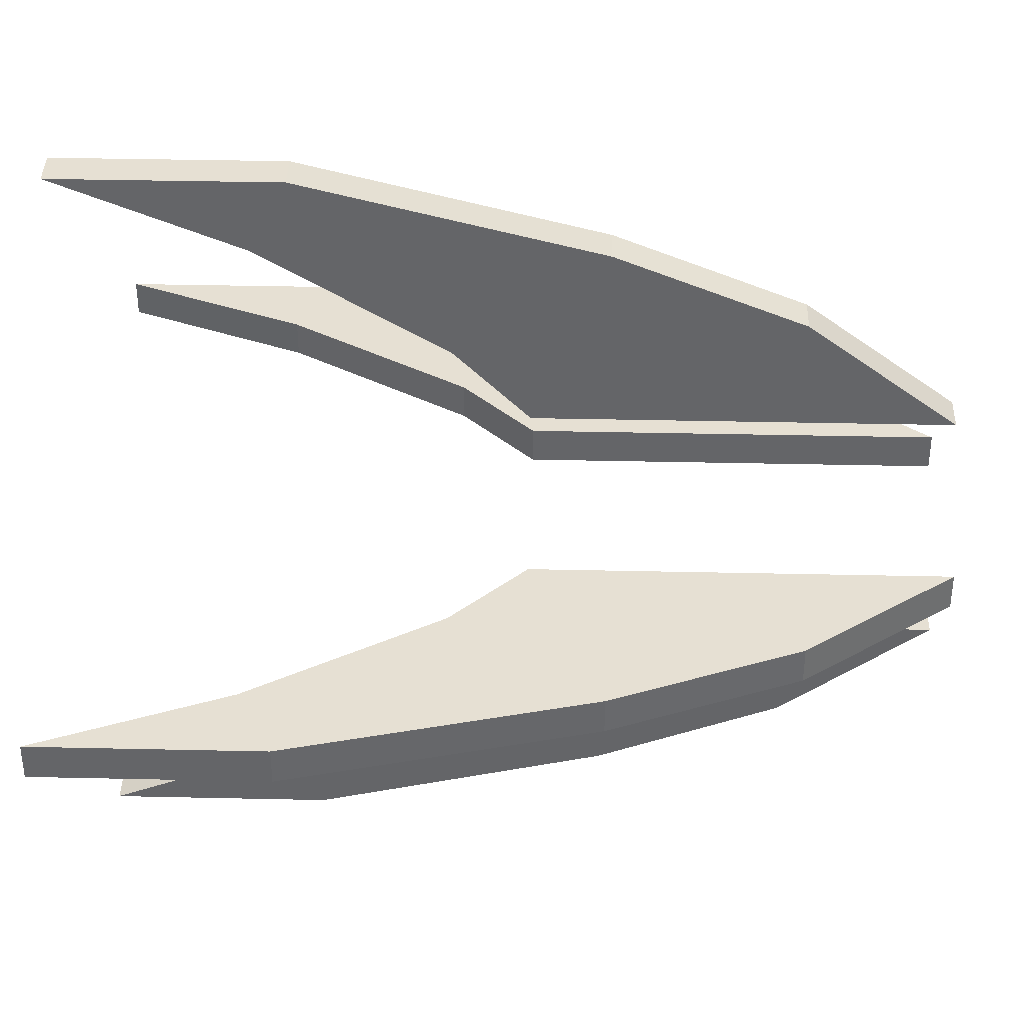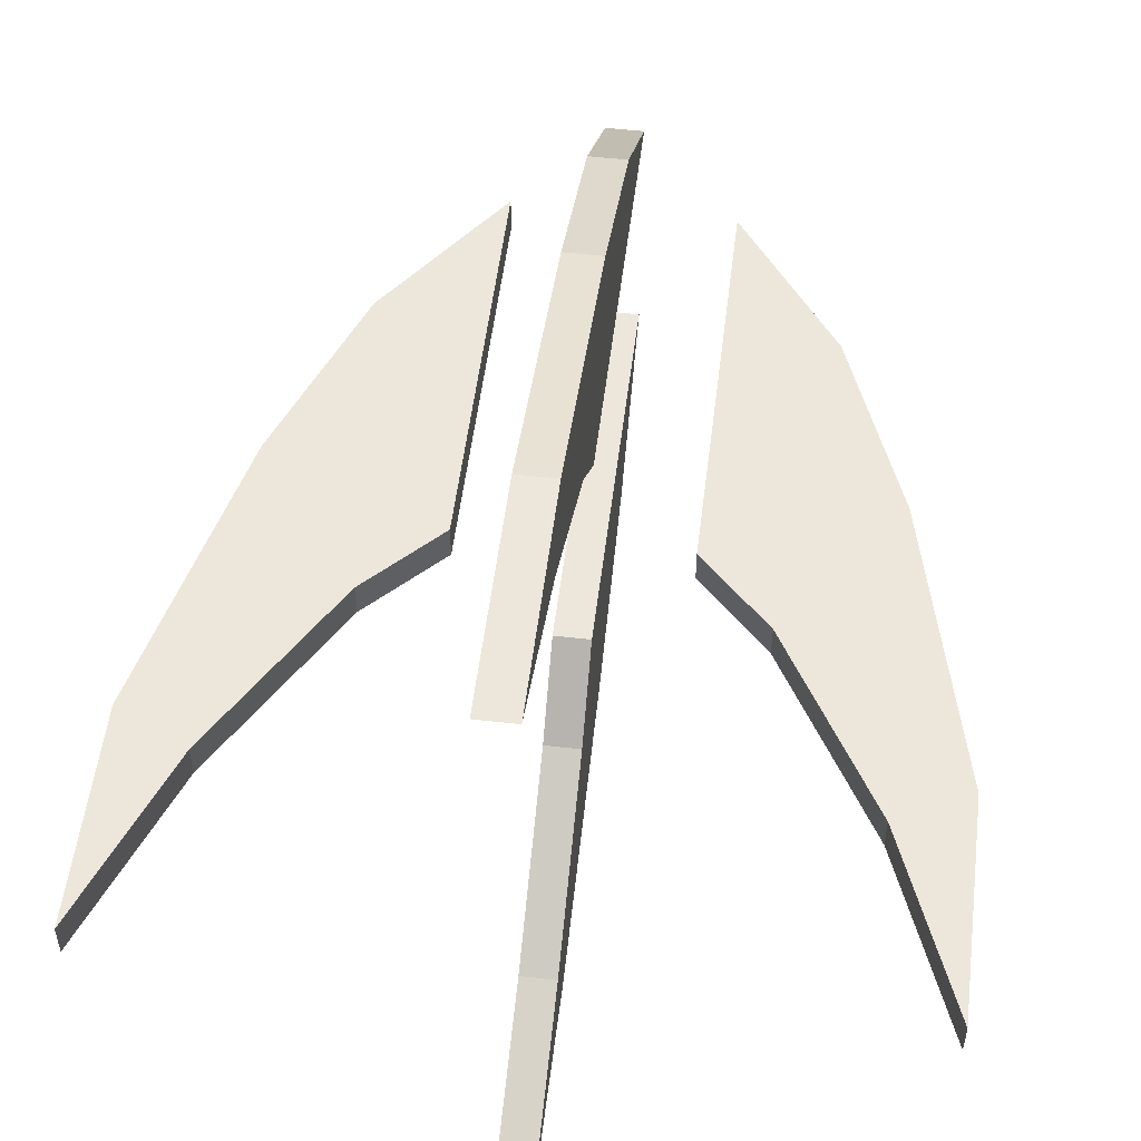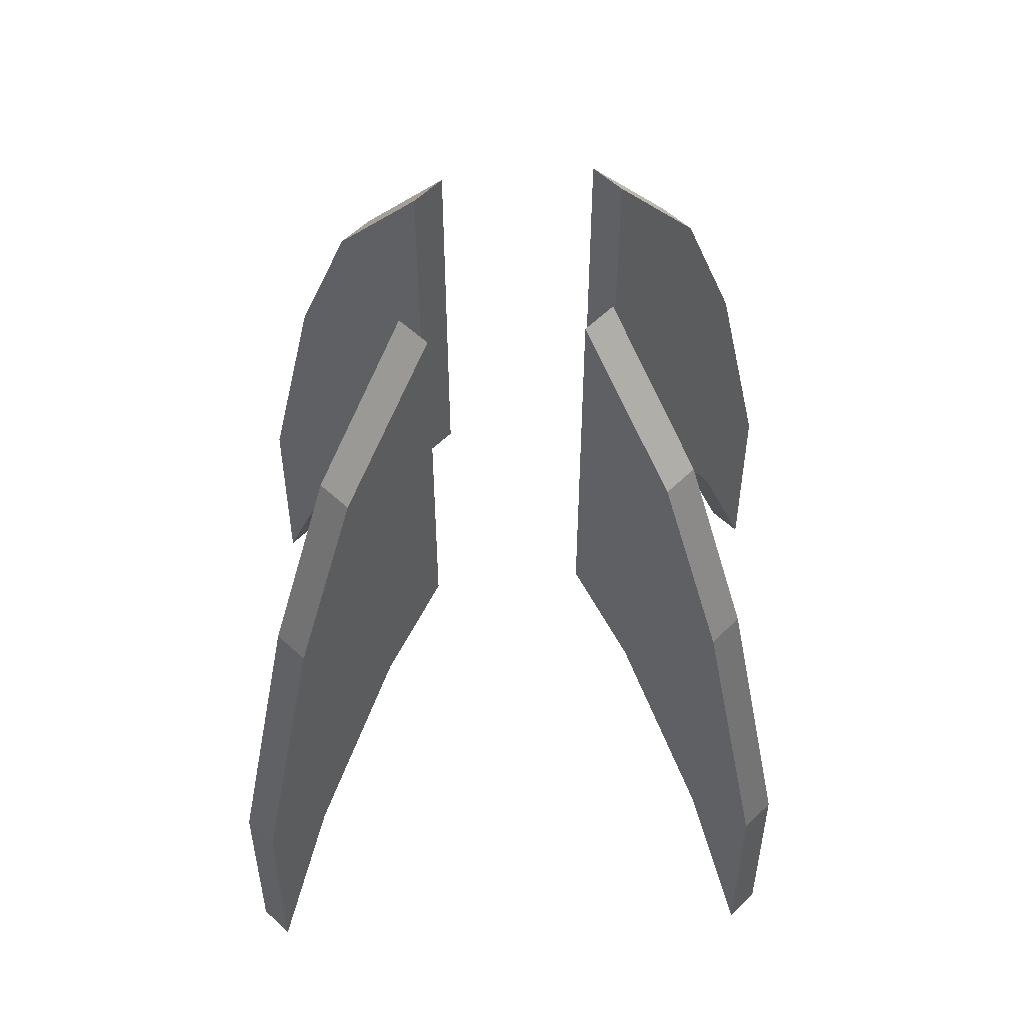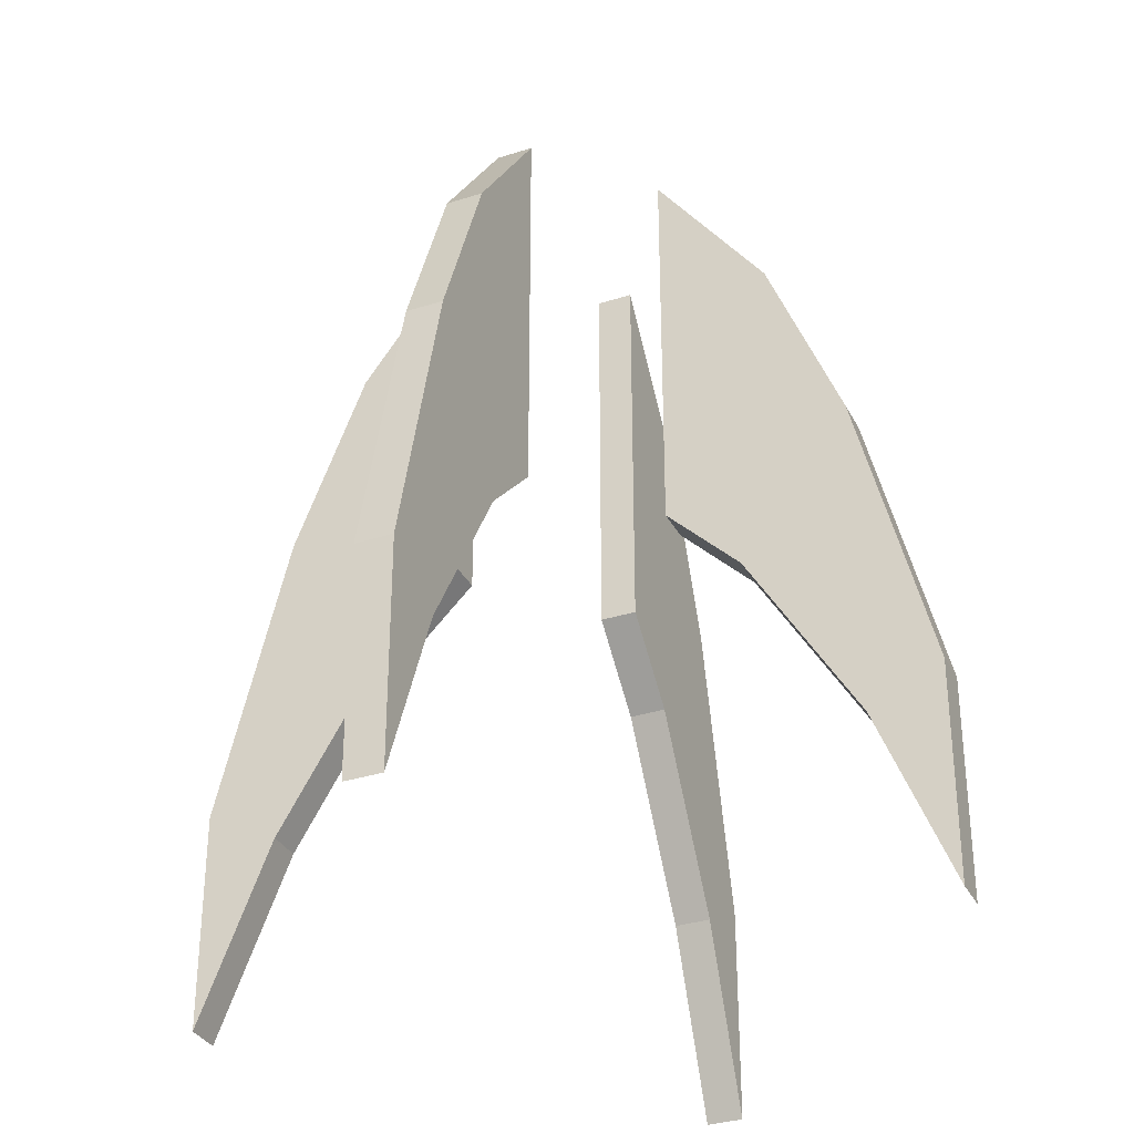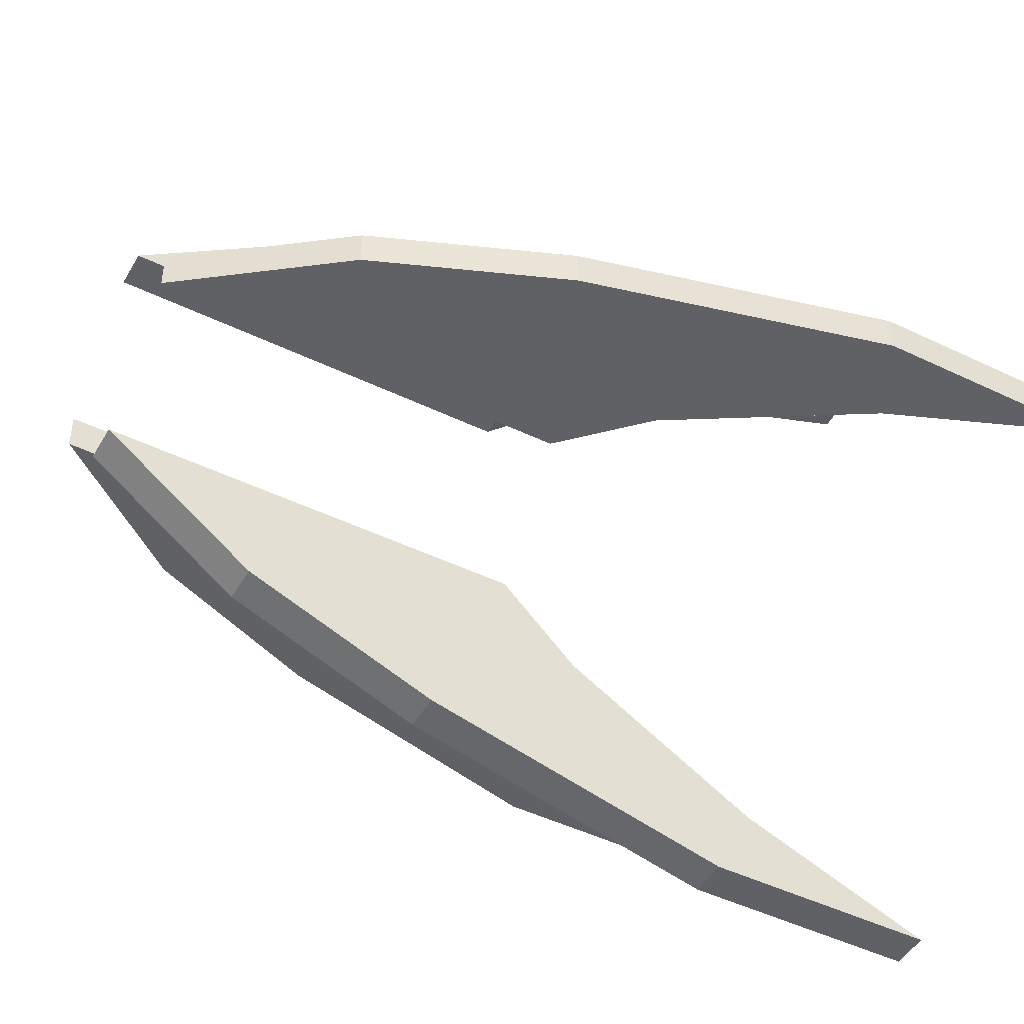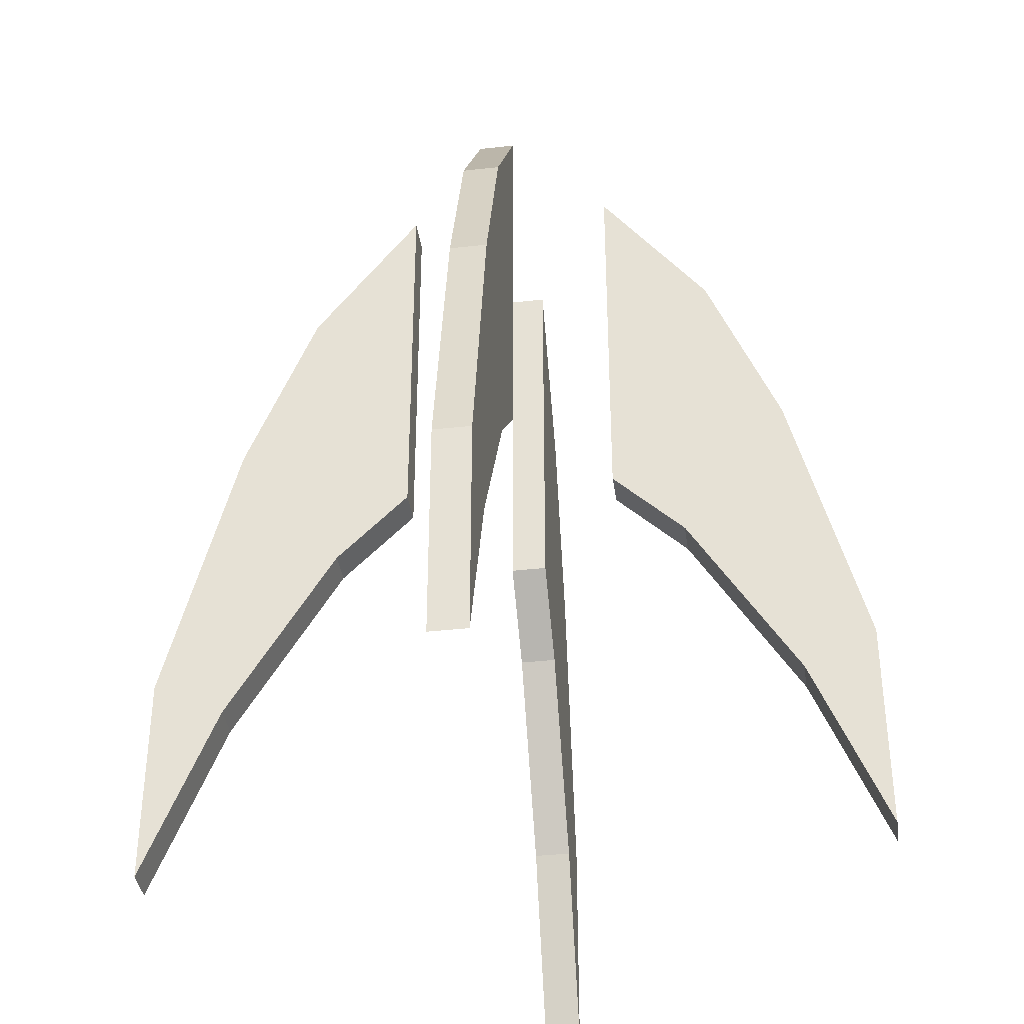
<metadata>
{"format":"obj","ext":"obj","renderer":"f3d","projection":"perspective","resolution":1024,"background":"white","views":[{"elev":38.4,"azim":91.6,"up":"+Z"},{"elev":53.3,"azim":7.0,"up":"+Z"},{"elev":55.5,"azim":-135.8,"up":"+Y"},{"elev":-33.1,"azim":23.9,"up":"+Y"},{"elev":-47.4,"azim":-118.6,"up":"+Z"},{"elev":-37.9,"azim":-171.9,"up":"+Y"}]}
</metadata>
<code>
g Rocket_Legs
v 0.06 0.125 0.44
v 0.06 -0.125 0.69
v 0.06 1.5 0.44
v 0.06 1 0.815
v 0.06001 -1.375 1.315
v -0.06499 -1.375 1.315
v 0.06001 -0.625 1.315
v -0.06499 -0.625 1.315
v -0.065 -0.125 0.69
v -0.065 0.125 0.44
v -0.065 1 0.815
v -0.065 1.5 0.44
v -0.065 0.125 0.44
v 0.06 0.125 0.44
v -0.065 1.5 0.44
v 0.06 1.5 0.44
v 0.06 1.5 0.44
v 0.06 1 0.815
v -0.065 1.5 0.44
v -0.065 1 0.815
v -0.065 0.125 0.44
v -0.065 -0.125 0.69
v 0.06 0.125 0.44
v 0.06 -0.125 0.69
v 0.06 -0.125 0.69
v -0.065 -0.125 0.69
v 0.06 -0.75 1.065
v -0.065 -0.75 1.065
v 0.06 1 0.815
v 0.06 -0.125 0.69
v 0.06 0.375 1.065
v 0.06 -0.75 1.065
v -0.065 -0.125 0.69
v -0.065 1 0.815
v -0.065 -0.75 1.065
v -0.065 0.375 1.065
v -0.065 1 0.815
v 0.06 1 0.815
v -0.065 0.375 1.065
v 0.06 0.375 1.065
v 0.06 -0.75 1.065
v -0.065 -0.75 1.065
v 0.06001 -1.375 1.315
v -0.06499 -1.375 1.315
v 0.06 0.375 1.065
v 0.06 -0.75 1.065
v 0.06001 -0.625 1.315
v 0.06001 -1.375 1.315
v -0.065 -0.75 1.065
v -0.065 0.375 1.065
v -0.06499 -1.375 1.315
v -0.06499 -0.625 1.315
v -0.065 0.375 1.065
v 0.06 0.375 1.065
v -0.06499 -0.625 1.315
v 0.06001 -0.625 1.315
v -0.375 0.125 0.065
v -0.625 -0.125 0.065
v -0.375 1.5 0.065
v -0.75 1 0.065
v -1.25 -1.375 0.065
v -1.25 -1.375 -0.06
v -1.25 -0.625 0.065
v -1.25 -0.625 -0.06
v -0.625 -0.125 -0.06
v -0.375 0.125 -0.06
v -0.75 1 -0.06
v -0.375 1.5 -0.06
v -0.375 0.125 -0.06
v -0.375 0.125 0.065
v -0.375 1.5 -0.06
v -0.375 1.5 0.065
v -0.375 1.5 0.065
v -0.75 1 0.065
v -0.375 1.5 -0.06
v -0.75 1 -0.06
v -0.375 0.125 -0.06
v -0.625 -0.125 -0.06
v -0.375 0.125 0.065
v -0.625 -0.125 0.065
v -0.625 -0.125 0.065
v -0.625 -0.125 -0.06
v -1 -0.75 0.065
v -1 -0.75 -0.06
v -0.75 1 0.065
v -0.625 -0.125 0.065
v -1 0.375 0.065
v -1 -0.75 0.065
v -0.625 -0.125 -0.06
v -0.75 1 -0.06
v -1 -0.75 -0.06
v -1 0.375 -0.06
v -0.75 1 -0.06
v -0.75 1 0.065
v -1 0.375 -0.06
v -1 0.375 0.065
v -1 -0.75 0.065
v -1 -0.75 -0.06
v -1.25 -1.375 0.065
v -1.25 -1.375 -0.06
v -1 0.375 0.065
v -1 -0.75 0.065
v -1.25 -0.625 0.065
v -1.25 -1.375 0.065
v -1 -0.75 -0.06
v -1 0.375 -0.06
v -1.25 -1.375 -0.06
v -1.25 -0.625 -0.06
v -1 0.375 -0.06
v -1 0.375 0.065
v -1.25 -0.625 -0.06
v -1.25 -0.625 0.065
v -0.065 0.125 -0.435
v -0.065 -0.125 -0.685
v -0.065 1.5 -0.435
v -0.065 1 -0.81
v -0.065 -1.375 -1.31
v 0.06 -1.375 -1.31
v -0.065 -0.625 -1.31
v 0.06 -0.625 -1.31
v 0.06 -0.125 -0.685
v 0.06 0.125 -0.435
v 0.06 1 -0.81
v 0.06 1.5 -0.435
v 0.06 0.125 -0.435
v -0.065 0.125 -0.435
v 0.06 1.5 -0.435
v -0.065 1.5 -0.435
v -0.065 1.5 -0.435
v -0.065 1 -0.81
v 0.06 1.5 -0.435
v 0.06 1 -0.81
v 0.06 0.125 -0.435
v 0.06 -0.125 -0.685
v -0.065 0.125 -0.435
v -0.065 -0.125 -0.685
v -0.065 -0.125 -0.685
v 0.06 -0.125 -0.685
v -0.065 -0.75 -1.06
v 0.06 -0.75 -1.06
v -0.065 1 -0.81
v -0.065 -0.125 -0.685
v -0.065 0.375 -1.06
v -0.065 -0.75 -1.06
v 0.06 -0.125 -0.685
v 0.06 1 -0.81
v 0.06 -0.75 -1.06
v 0.06 0.375 -1.06
v 0.06 1 -0.81
v -0.065 1 -0.81
v 0.06 0.375 -1.06
v -0.065 0.375 -1.06
v -0.065 -0.75 -1.06
v 0.06 -0.75 -1.06
v -0.065 -1.375 -1.31
v 0.06 -1.375 -1.31
v -0.065 0.375 -1.06
v -0.065 -0.75 -1.06
v -0.065 -0.625 -1.31
v -0.065 -1.375 -1.31
v 0.06 -0.75 -1.06
v 0.06 0.375 -1.06
v 0.06 -1.375 -1.31
v 0.06 -0.625 -1.31
v 0.06 0.375 -1.06
v -0.065 0.375 -1.06
v 0.06 -0.625 -1.31
v -0.065 -0.625 -1.31
v 0.375 0.125 -0.06
v 0.625 -0.125 -0.06
v 0.375 1.5 -0.06
v 0.75 1 -0.06
v 1.25 -1.375 -0.06
v 1.25 -1.375 0.065
v 1.25 -0.625 -0.06
v 1.25 -0.625 0.065
v 0.625 -0.125 0.065
v 0.375 0.125 0.065
v 0.75 1 0.065
v 0.375 1.5 0.065
v 0.375 0.125 0.065
v 0.375 0.125 -0.06
v 0.375 1.5 0.065
v 0.375 1.5 -0.06
v 0.375 1.5 -0.06
v 0.75 1 -0.06
v 0.375 1.5 0.065
v 0.75 1 0.065
v 0.375 0.125 0.065
v 0.625 -0.125 0.065
v 0.375 0.125 -0.06
v 0.625 -0.125 -0.06
v 0.625 -0.125 -0.06
v 0.625 -0.125 0.065
v 1 -0.75 -0.06
v 1 -0.75 0.065
v 0.75 1 -0.06
v 0.625 -0.125 -0.06
v 1 0.375 -0.06
v 1 -0.75 -0.06
v 0.625 -0.125 0.065
v 0.75 1 0.065
v 1 -0.75 0.065
v 1 0.375 0.065
v 0.75 1 0.065
v 0.75 1 -0.06
v 1 0.375 0.065
v 1 0.375 -0.06
v 1 -0.75 -0.06
v 1 -0.75 0.065
v 1.25 -1.375 -0.06
v 1.25 -1.375 0.065
v 1 0.375 -0.06
v 1 -0.75 -0.06
v 1.25 -0.625 -0.06
v 1.25 -1.375 -0.06
v 1 -0.75 0.065
v 1 0.375 0.065
v 1.25 -1.375 0.065
v 1.25 -0.625 0.065
v 1 0.375 0.065
v 1 0.375 -0.06
v 1.25 -0.625 0.065
v 1.25 -0.625 -0.06
f 2 1 3
f 4 2 3
f 6 5 7
f 8 6 7
f 10 9 11
f 12 10 11
f 14 13 15
f 16 14 15
f 18 17 19
f 20 18 19
f 22 21 23
f 24 22 23
f 26 25 27
f 28 26 27
f 30 29 31
f 32 30 31
f 34 33 35
f 36 34 35
f 38 37 39
f 40 38 39
f 42 41 43
f 44 42 43
f 46 45 47
f 48 46 47
f 50 49 51
f 52 50 51
f 54 53 55
f 56 54 55
f 58 57 59
f 60 58 59
f 62 61 63
f 64 62 63
f 66 65 67
f 68 66 67
f 70 69 71
f 72 70 71
f 74 73 75
f 76 74 75
f 78 77 79
f 80 78 79
f 82 81 83
f 84 82 83
f 86 85 87
f 88 86 87
f 90 89 91
f 92 90 91
f 94 93 95
f 96 94 95
f 98 97 99
f 100 98 99
f 102 101 103
f 104 102 103
f 106 105 107
f 108 106 107
f 110 109 111
f 112 110 111
f 114 113 115
f 116 114 115
f 118 117 119
f 120 118 119
f 122 121 123
f 124 122 123
f 126 125 127
f 128 126 127
f 130 129 131
f 132 130 131
f 134 133 135
f 136 134 135
f 138 137 139
f 140 138 139
f 142 141 143
f 144 142 143
f 146 145 147
f 148 146 147
f 150 149 151
f 152 150 151
f 154 153 155
f 156 154 155
f 158 157 159
f 160 158 159
f 162 161 163
f 164 162 163
f 166 165 167
f 168 166 167
f 170 169 171
f 172 170 171
f 174 173 175
f 176 174 175
f 178 177 179
f 180 178 179
f 182 181 183
f 184 182 183
f 186 185 187
f 188 186 187
f 190 189 191
f 192 190 191
f 194 193 195
f 196 194 195
f 198 197 199
f 200 198 199
f 202 201 203
f 204 202 203
f 206 205 207
f 208 206 207
f 210 209 211
f 212 210 211
f 214 213 215
f 216 214 215
f 218 217 219
f 220 218 219
f 222 221 223
f 224 222 223

</code>
